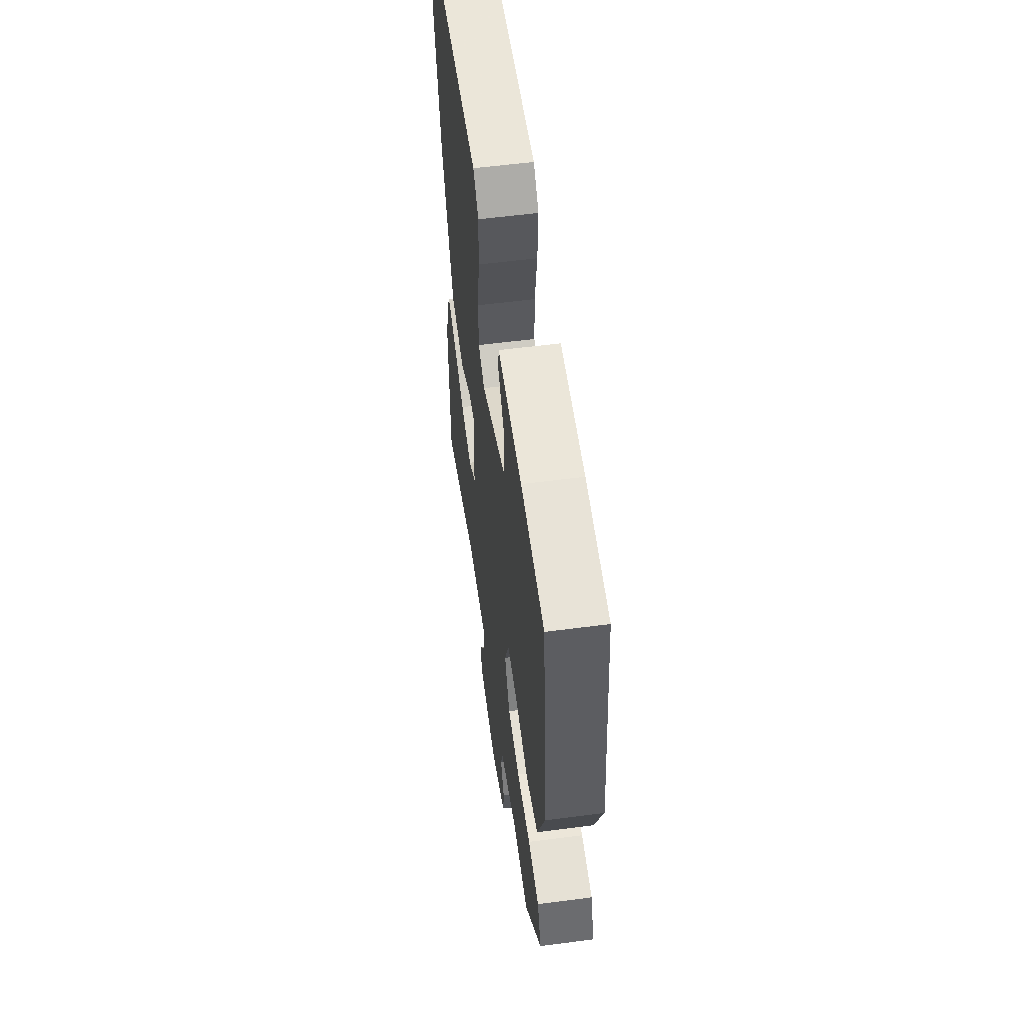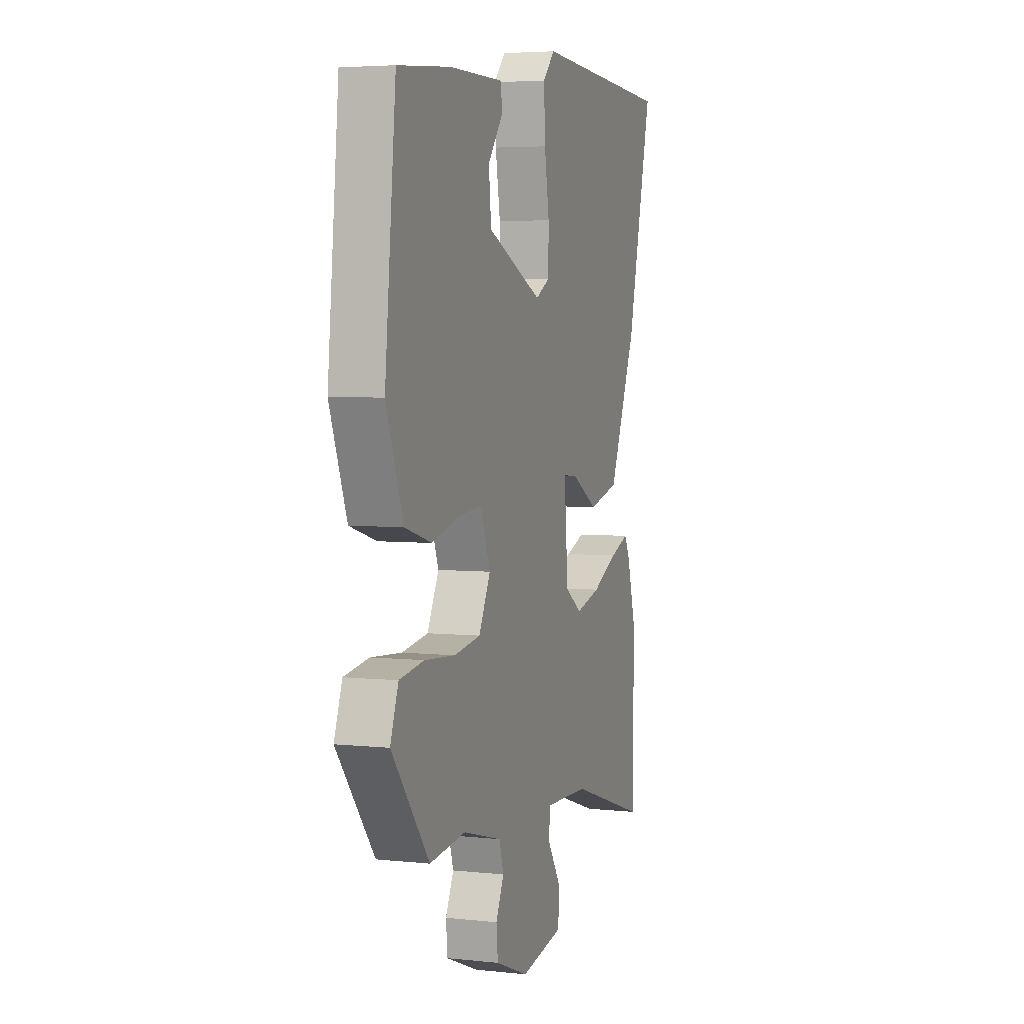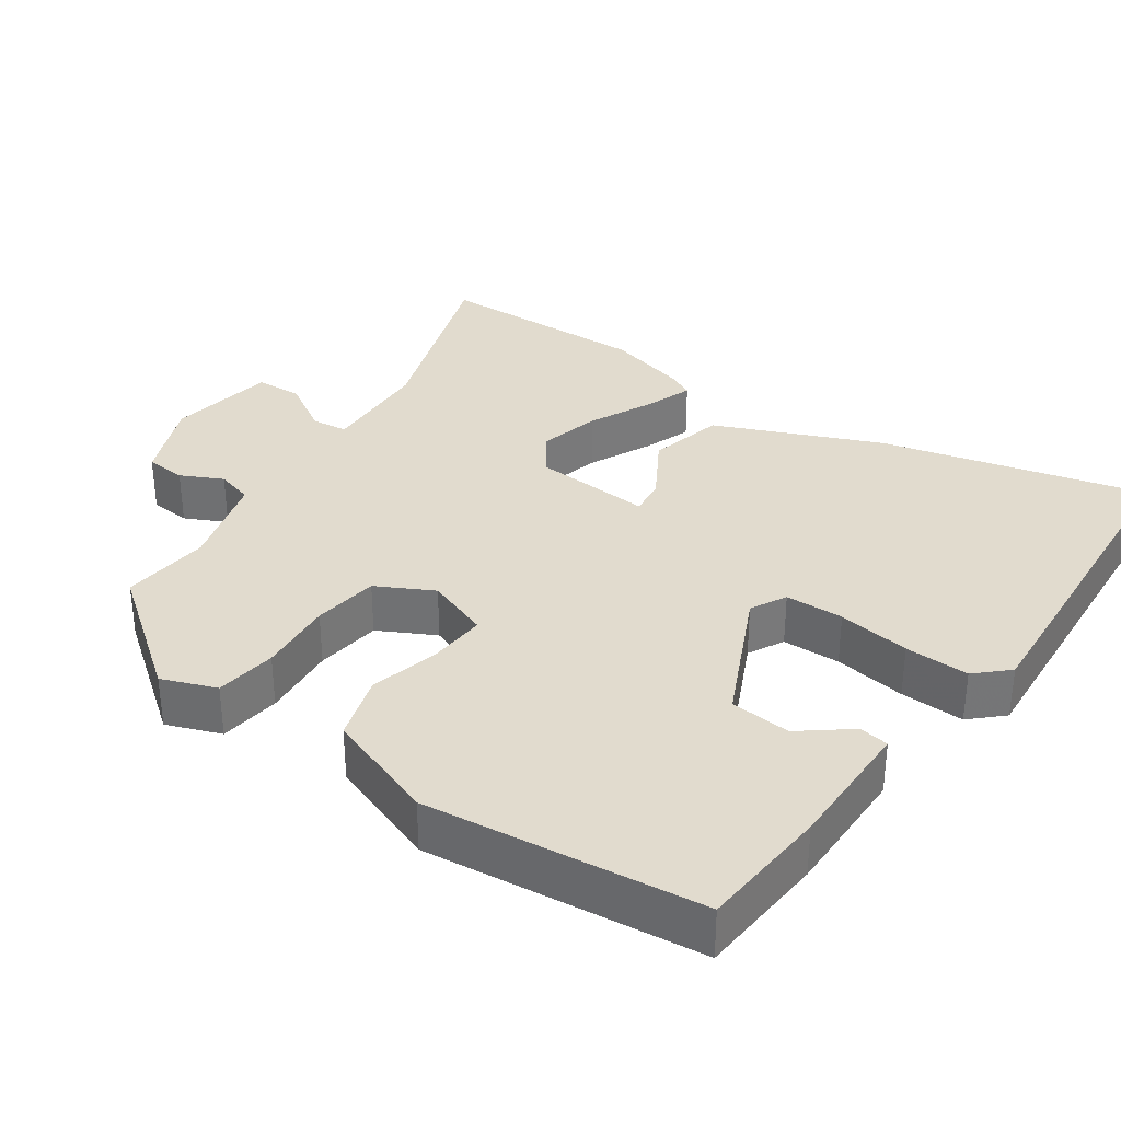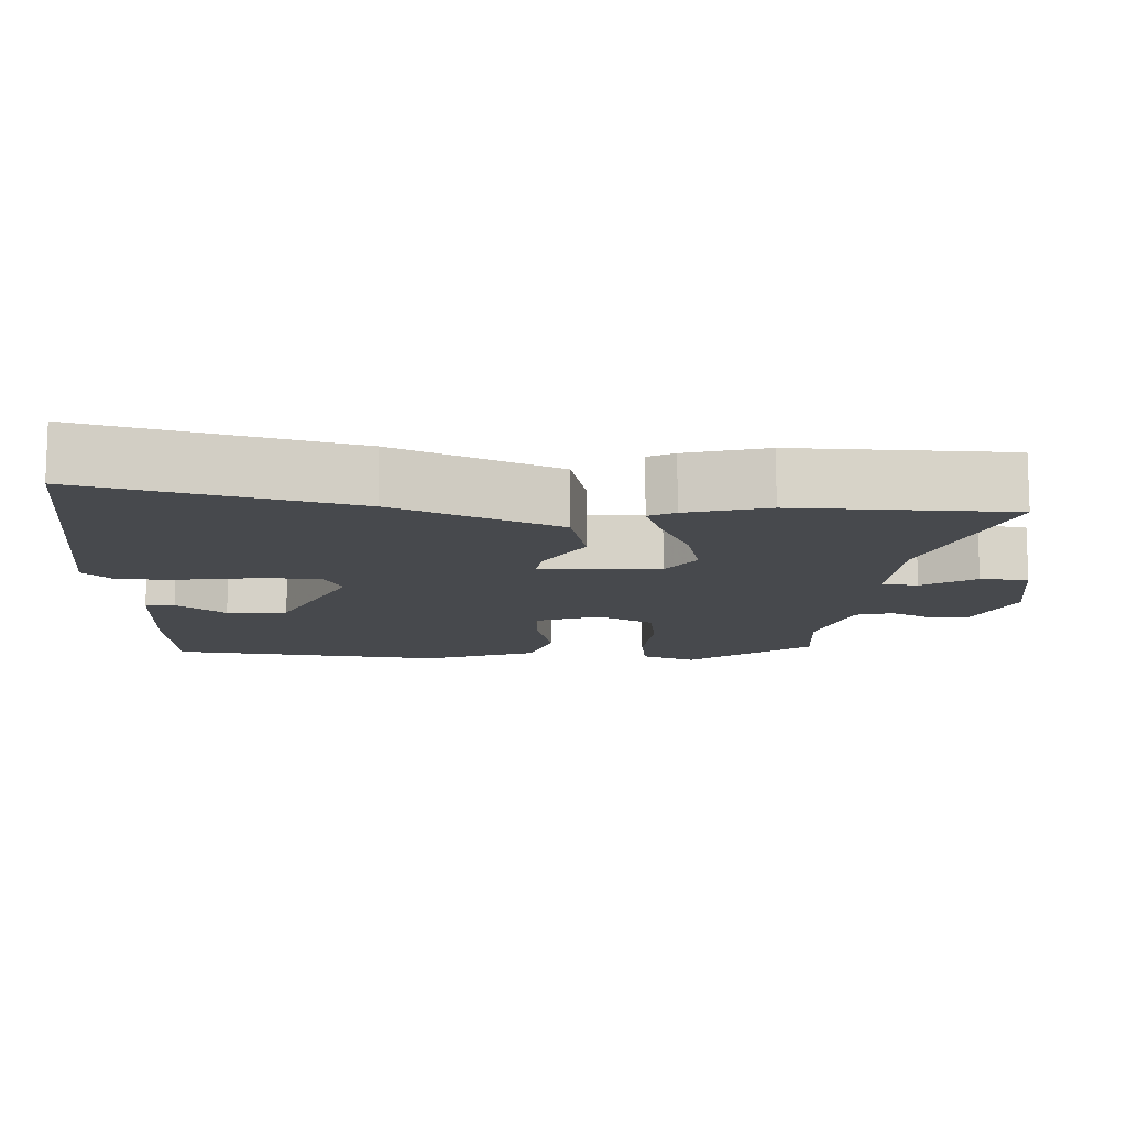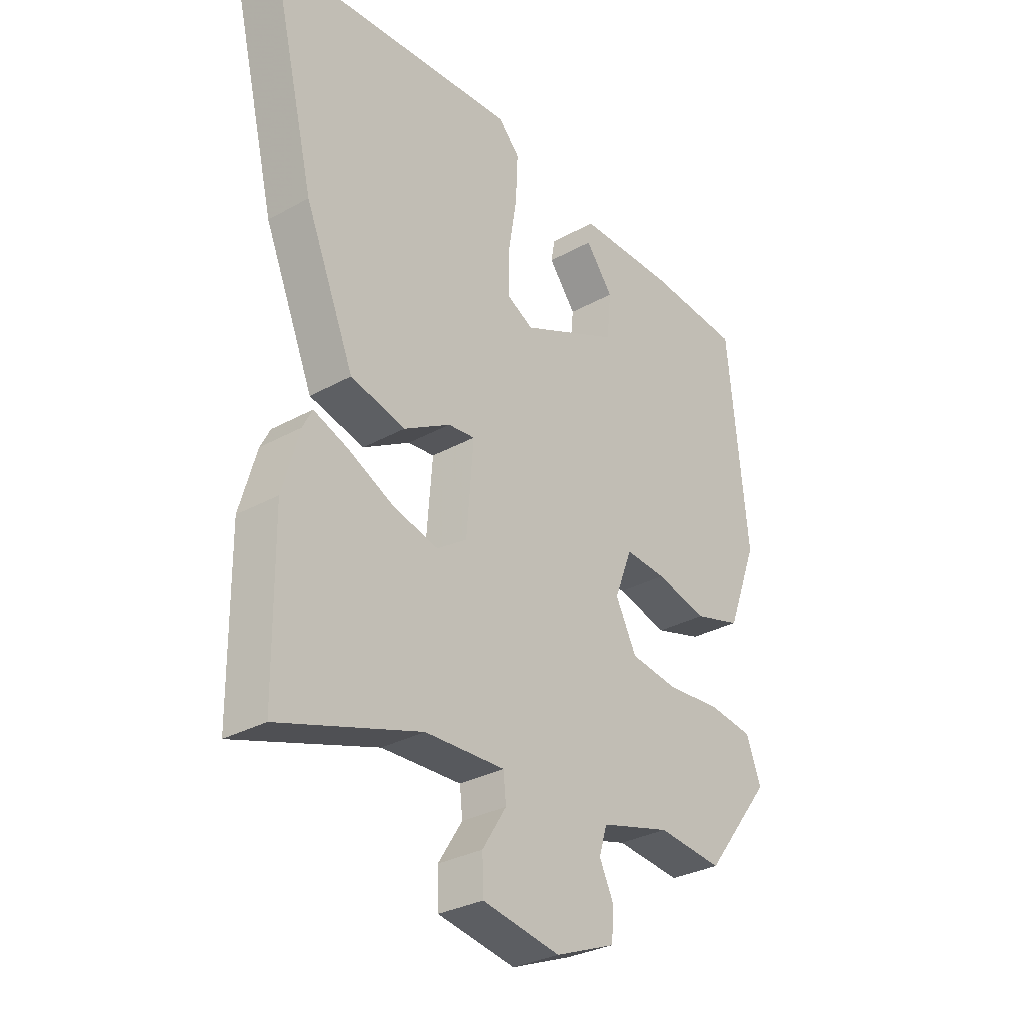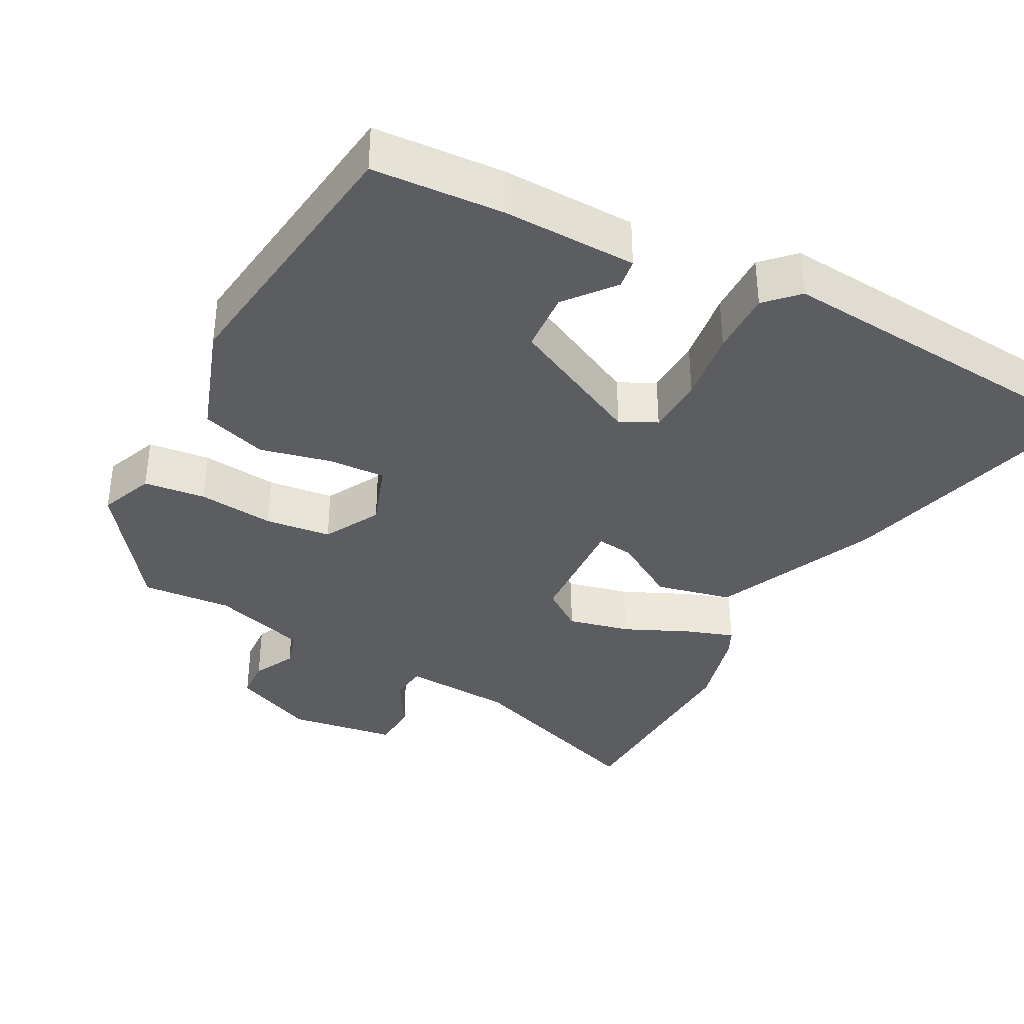
<metadata>
{"format":"obj","ext":"obj","renderer":"f3d","projection":"perspective","resolution":1024,"background":"white","views":[{"elev":56.9,"azim":-97.8,"up":"+Z"},{"elev":4.6,"azim":-71.0,"up":"+Z"},{"elev":33.8,"azim":-55.8,"up":"+Y"},{"elev":-12.1,"azim":86.5,"up":"+Y"},{"elev":-30.8,"azim":128.7,"up":"+Z"},{"elev":-36.8,"azim":-29.6,"up":"+Y"}]}
</metadata>
<code>
v 0.566 0.07 0.486
v 0.481 0.07 0.128
v 0.389 0.07 -0.095
v 0.287 0.07 -0.121
v 0.2 0.07 -0.071
v 0.15 0.07 -0.066
v 0.163 0.07 -0.227
v 0.219 0.07 -0.265
v 0.303 0.07 -0.243
v 0.389 0.07 -0.201
v 0.453 0.07 -0.177
v 0.471 0.07 -0.212
v 0.502 0.07 -0.321
v 0.499 0.07 -0.611
v 0.235 0.07 -0.525
v 0.086 0.07 -0.52
v 0.081 0.07 -0.569
v 0.126 0.07 -0.64
v 0.124 0.07 -0.704
v -0.021 0.07 -0.73
v -0.133 0.07 -0.685
v -0.138 0.07 -0.63
v -0.111 0.07 -0.573
v -0.126 0.07 -0.523
v -0.257 0.07 -0.487
v -0.378 0.07 -0.5
v -0.504 0.07 -0.338
v -0.477 0.07 -0.264
v -0.394 0.07 -0.252
v -0.291 0.07 -0.26
v -0.202 0.07 -0.247
v -0.163 0.07 -0.17
v -0.196 0.07 -0.084
v -0.273 0.07 -0.09
v -0.369 0.07 -0.115
v -0.458 0.07 -0.089
v -0.515 0.07 0.062
v -0.478 0.07 0.435
v -0.302 0.07 0.451
v -0.121 0.07 0.452
v -0.114 0.07 0.412
v -0.165 0.07 0.345
v -0.157 0.07 0.263
v 0.027 0.07 0.179
v 0.075 0.07 0.205
v 0.076 0.07 0.284
v 0.06 0.07 0.382
v 0.056 0.07 0.469
v 0.096 0.07 0.512
v 0.566 0 0.486
v 0.481 0 0.128
v 0.389 0 -0.095
v 0.287 0 -0.121
v 0.2 0 -0.071
v 0.15 0 -0.066
v 0.163 0 -0.227
v 0.219 0 -0.265
v 0.303 0 -0.243
v 0.389 0 -0.201
v 0.453 0 -0.177
v 0.471 0 -0.212
v 0.502 0 -0.321
v 0.499 0 -0.611
v 0.235 0 -0.525
v 0.086 0 -0.52
v 0.081 0 -0.569
v 0.126 0 -0.64
v 0.124 0 -0.704
v -0.021 0 -0.73
v -0.133 0 -0.685
v -0.138 0 -0.63
v -0.111 0 -0.573
v -0.126 0 -0.523
v -0.257 0 -0.487
v -0.378 0 -0.5
v -0.504 0 -0.338
v -0.477 0 -0.264
v -0.394 0 -0.252
v -0.291 0 -0.26
v -0.202 0 -0.247
v -0.163 0 -0.17
v -0.196 0 -0.084
v -0.273 0 -0.09
v -0.369 0 -0.115
v -0.458 0 -0.089
v -0.515 0 0.062
v -0.478 0 0.435
v -0.302 0 0.451
v -0.121 0 0.452
v -0.114 0 0.412
v -0.165 0 0.345
v -0.157 0 0.263
v 0.027 0 0.179
v 0.075 0 0.205
v 0.076 0 0.284
v 0.06 0 0.382
v 0.056 0 0.469
v 0.096 0 0.512
f 46 47 48 49
f 45 46 49 1
f 39 40 41 42
f 39 42 43
f 38 39 43
f 37 38 43
f 34 35 36 37
f 33 34 37 43
f 32 33 43 44
f 27 28 29 30
f 25 26 27 30
f 24 25 30 31
f 23 24 31 32
f 21 22 23
f 20 21 23
f 17 18 19 20
f 16 17 20 23
f 12 13 14 15
f 12 15 16
f 9 10 11 12
f 8 9 12 16
f 7 8 16 23
f 2 3 4 5
f 45 1 2 5
f 45 5 6
f 23 32 44 45
f 6 7 23 45
f 98 97 96 95
f 50 98 95 94
f 91 90 89 88
f 92 91 88
f 92 88 87
f 92 87 86
f 86 85 84 83
f 92 86 83 82
f 93 92 82 81
f 79 78 77 76
f 79 76 75 74
f 80 79 74 73
f 81 80 73 72
f 72 71 70
f 72 70 69
f 69 68 67 66
f 72 69 66 65
f 64 63 62 61
f 65 64 61
f 61 60 59 58
f 65 61 58 57
f 72 65 57 56
f 54 53 52 51
f 54 51 50 94
f 55 54 94
f 94 93 81 72
f 94 72 56 55
f 1 50 51 2
f 2 51 52 3
f 3 52 53 4
f 4 53 54 5
f 5 54 55 6
f 6 55 56 7
f 7 56 57 8
f 8 57 58 9
f 9 58 59 10
f 10 59 60 11
f 11 60 61 12
f 12 61 62 13
f 13 62 63 14
f 14 63 64 15
f 15 64 65 16
f 16 65 66 17
f 17 66 67 18
f 18 67 68 19
f 19 68 69 20
f 20 69 70 21
f 21 70 71 22
f 22 71 72 23
f 23 72 73 24
f 24 73 74 25
f 25 74 75 26
f 26 75 76 27
f 27 76 77 28
f 28 77 78 29
f 29 78 79 30
f 30 79 80 31
f 31 80 81 32
f 32 81 82 33
f 33 82 83 34
f 34 83 84 35
f 35 84 85 36
f 36 85 86 37
f 37 86 87 38
f 38 87 88 39
f 39 88 89 40
f 40 89 90 41
f 41 90 91 42
f 42 91 92 43
f 43 92 93 44
f 44 93 94 45
f 45 94 95 46
f 46 95 96 47
f 47 96 97 48
f 48 97 98 49
f 49 98 50 1

</code>
